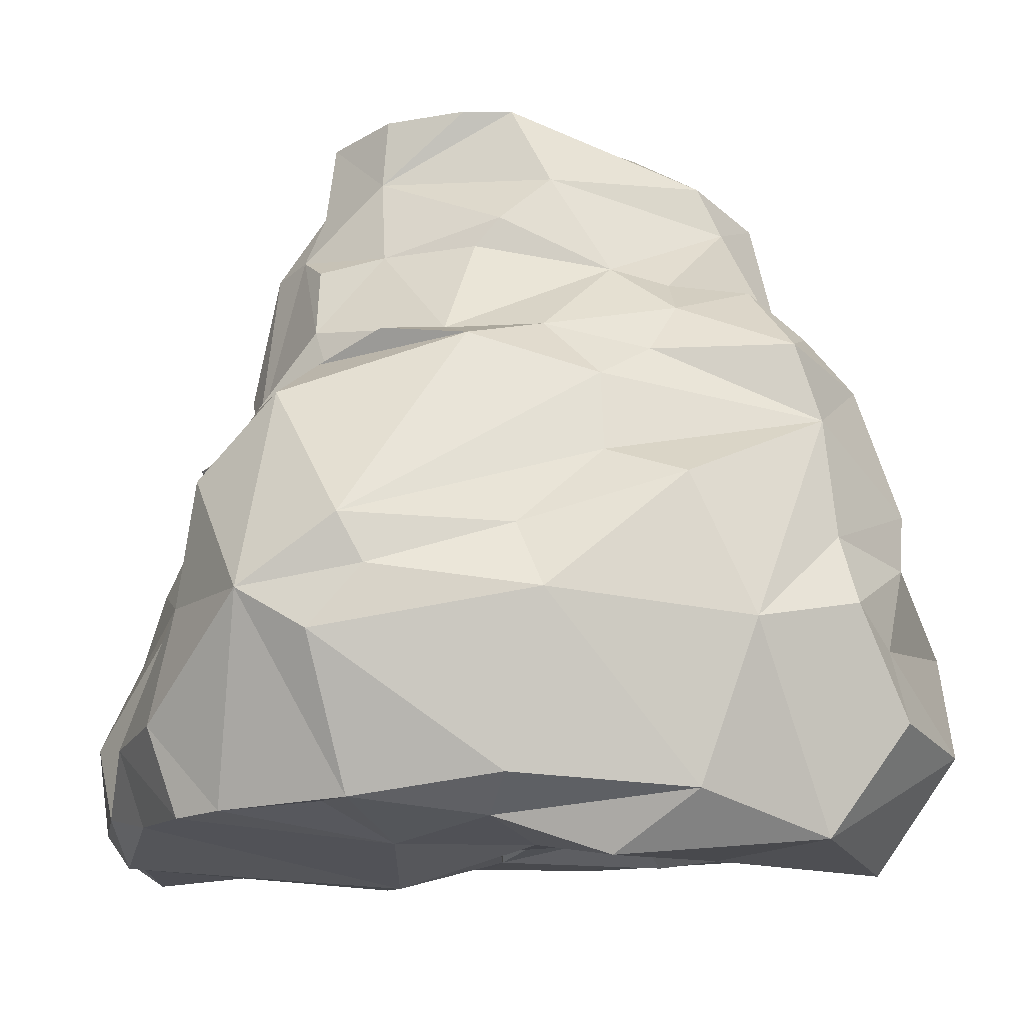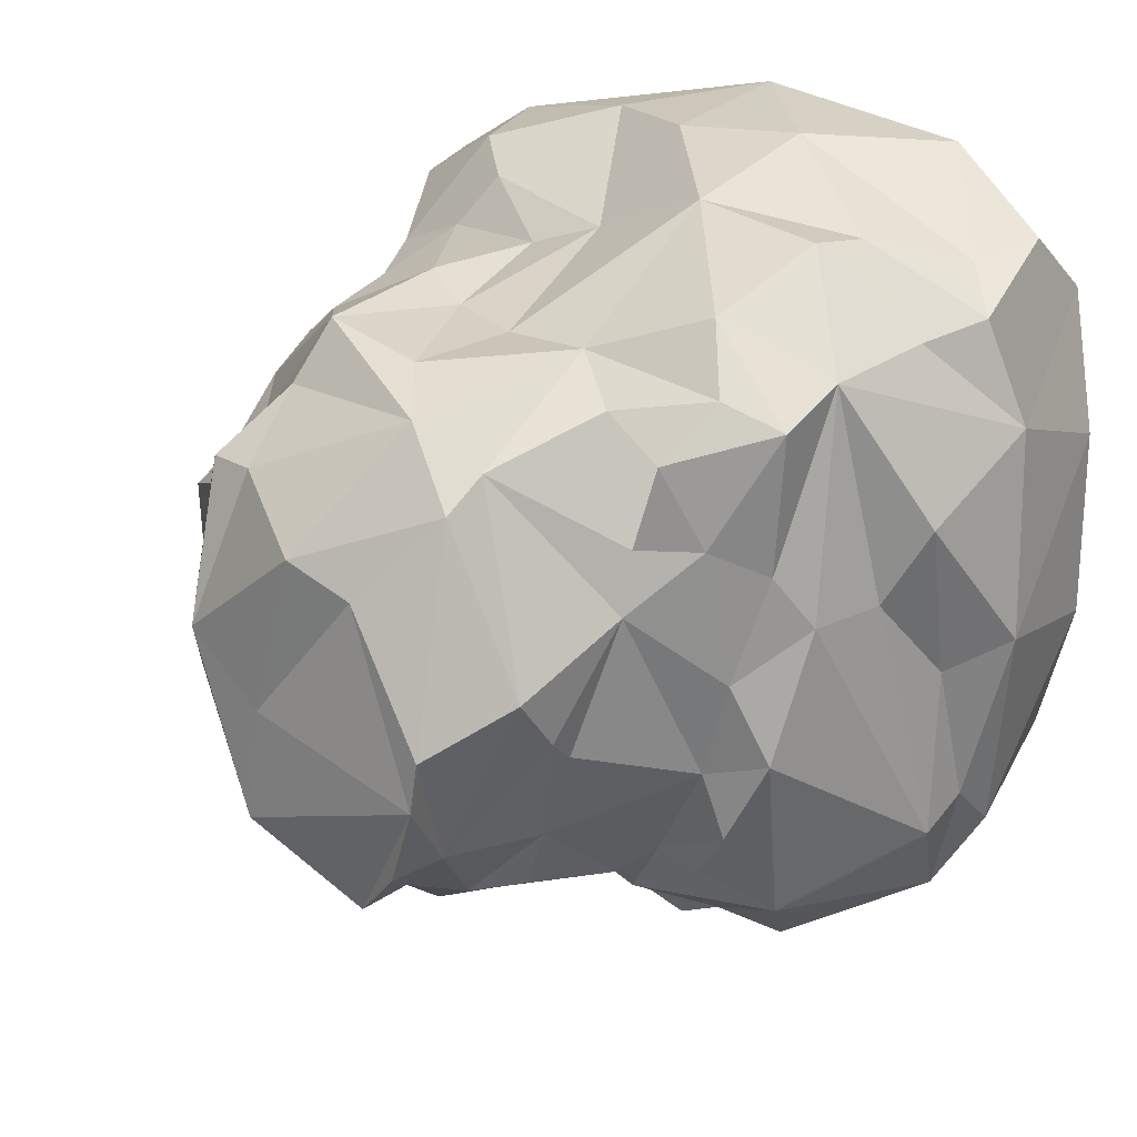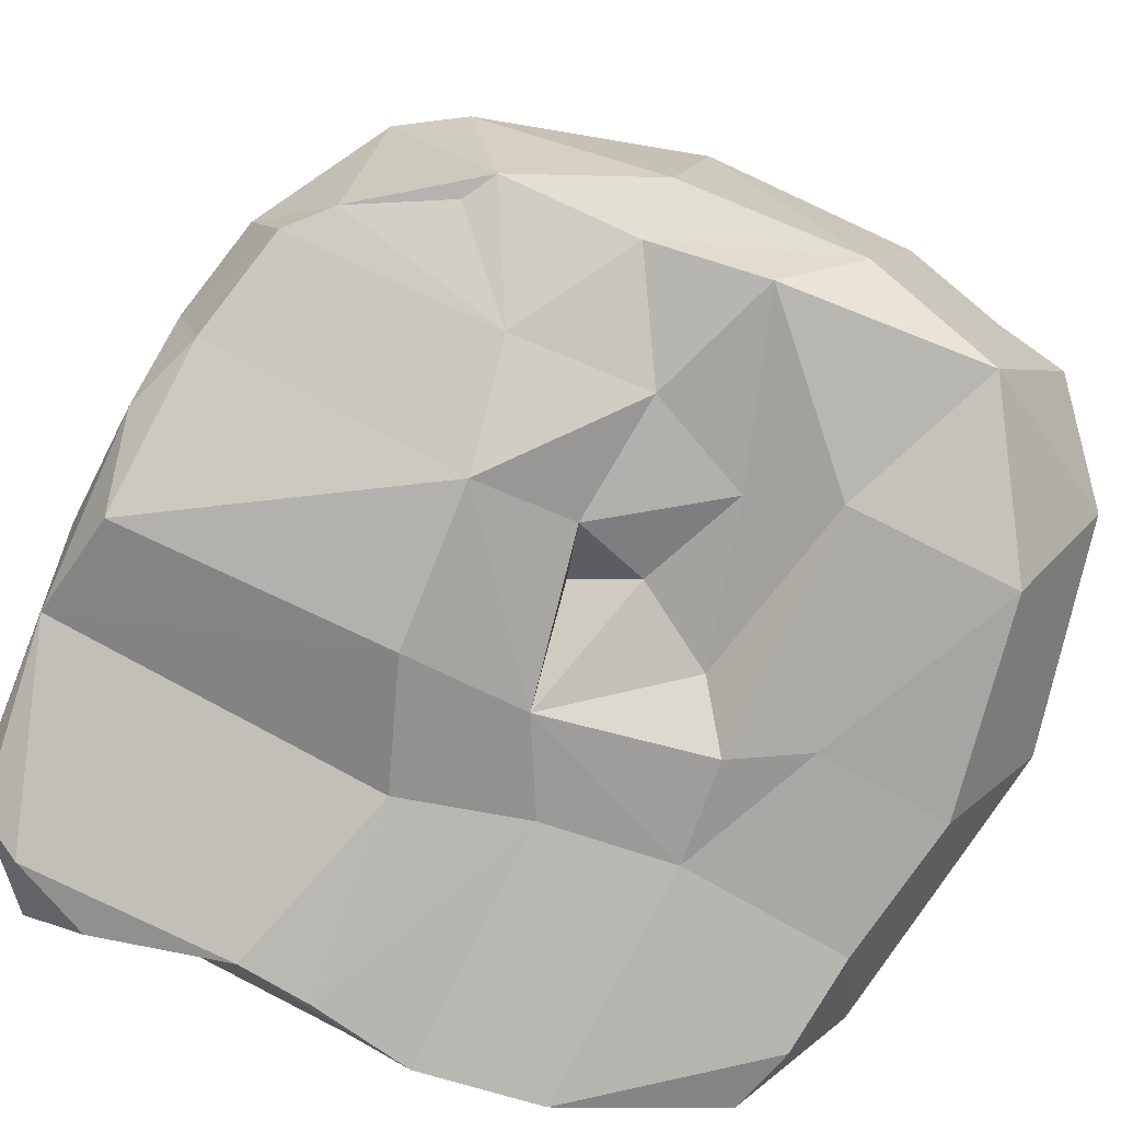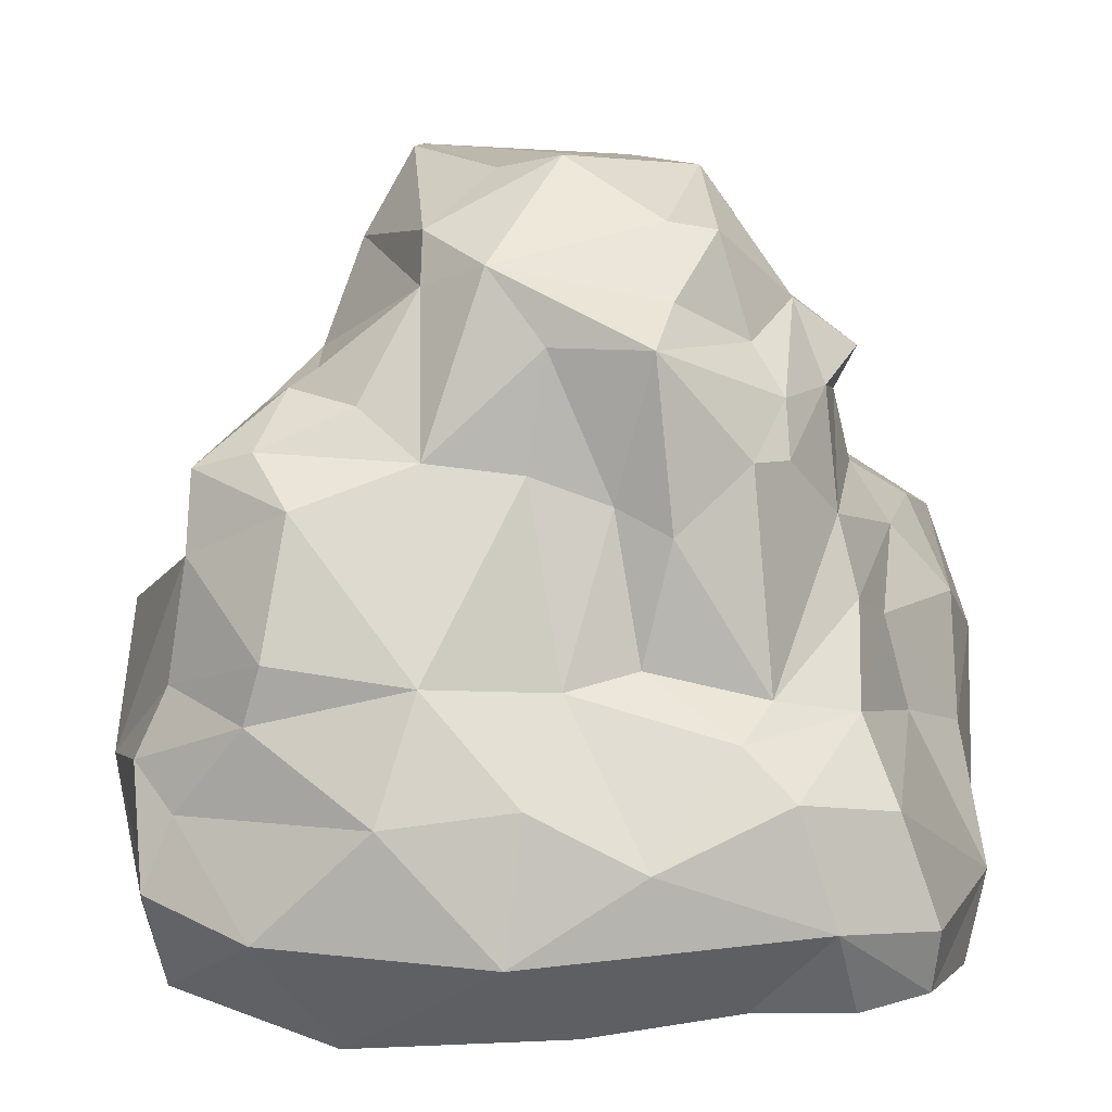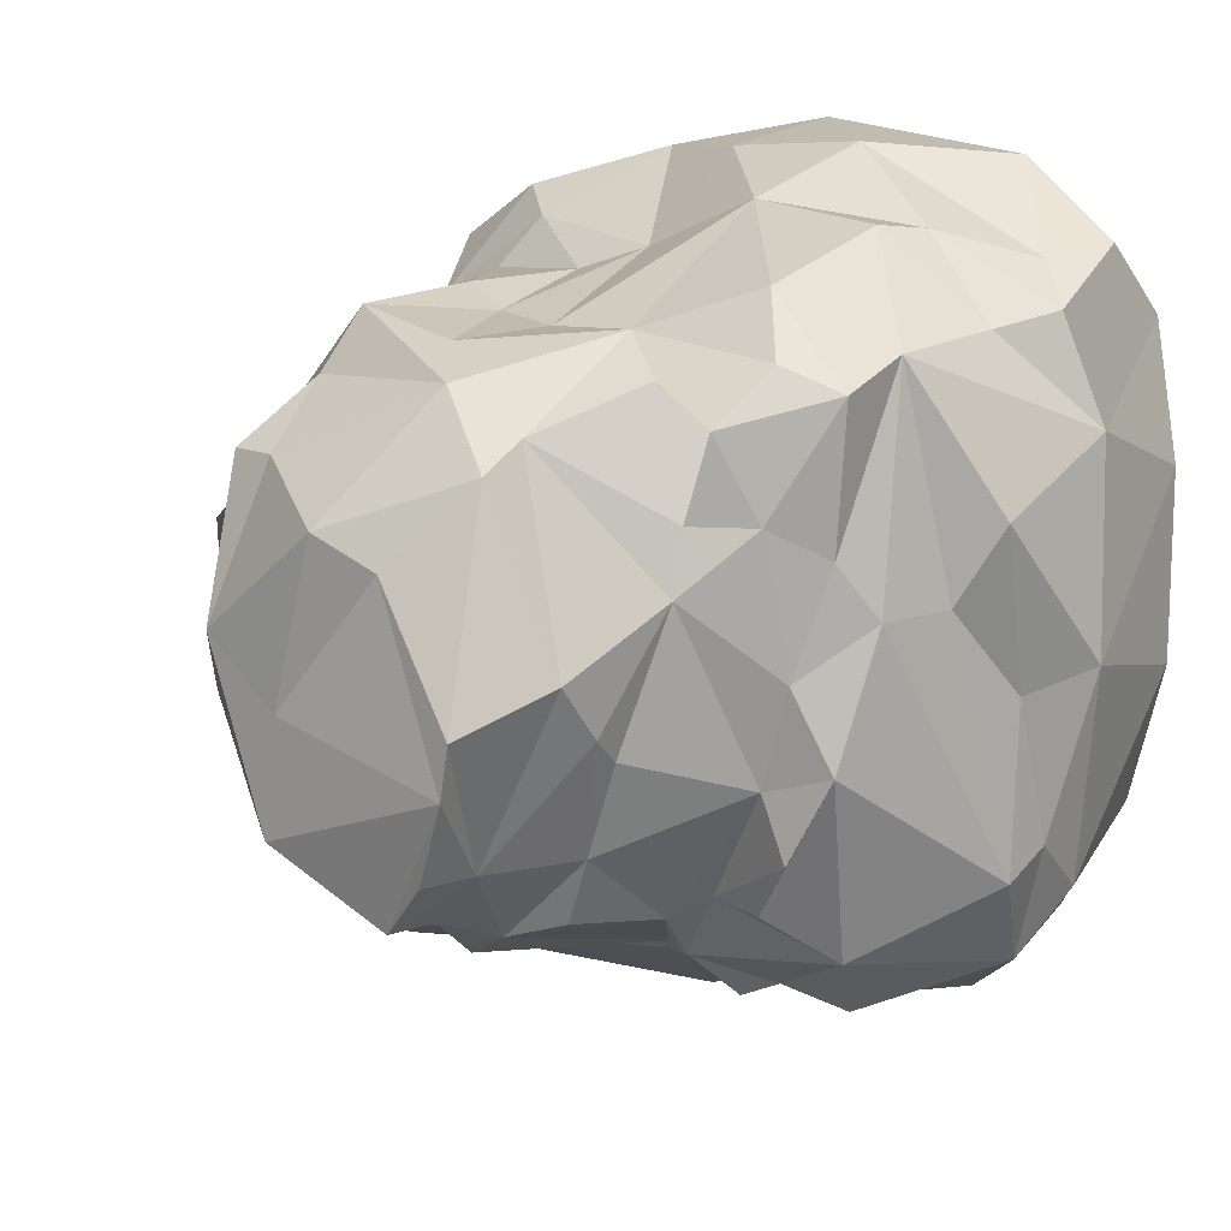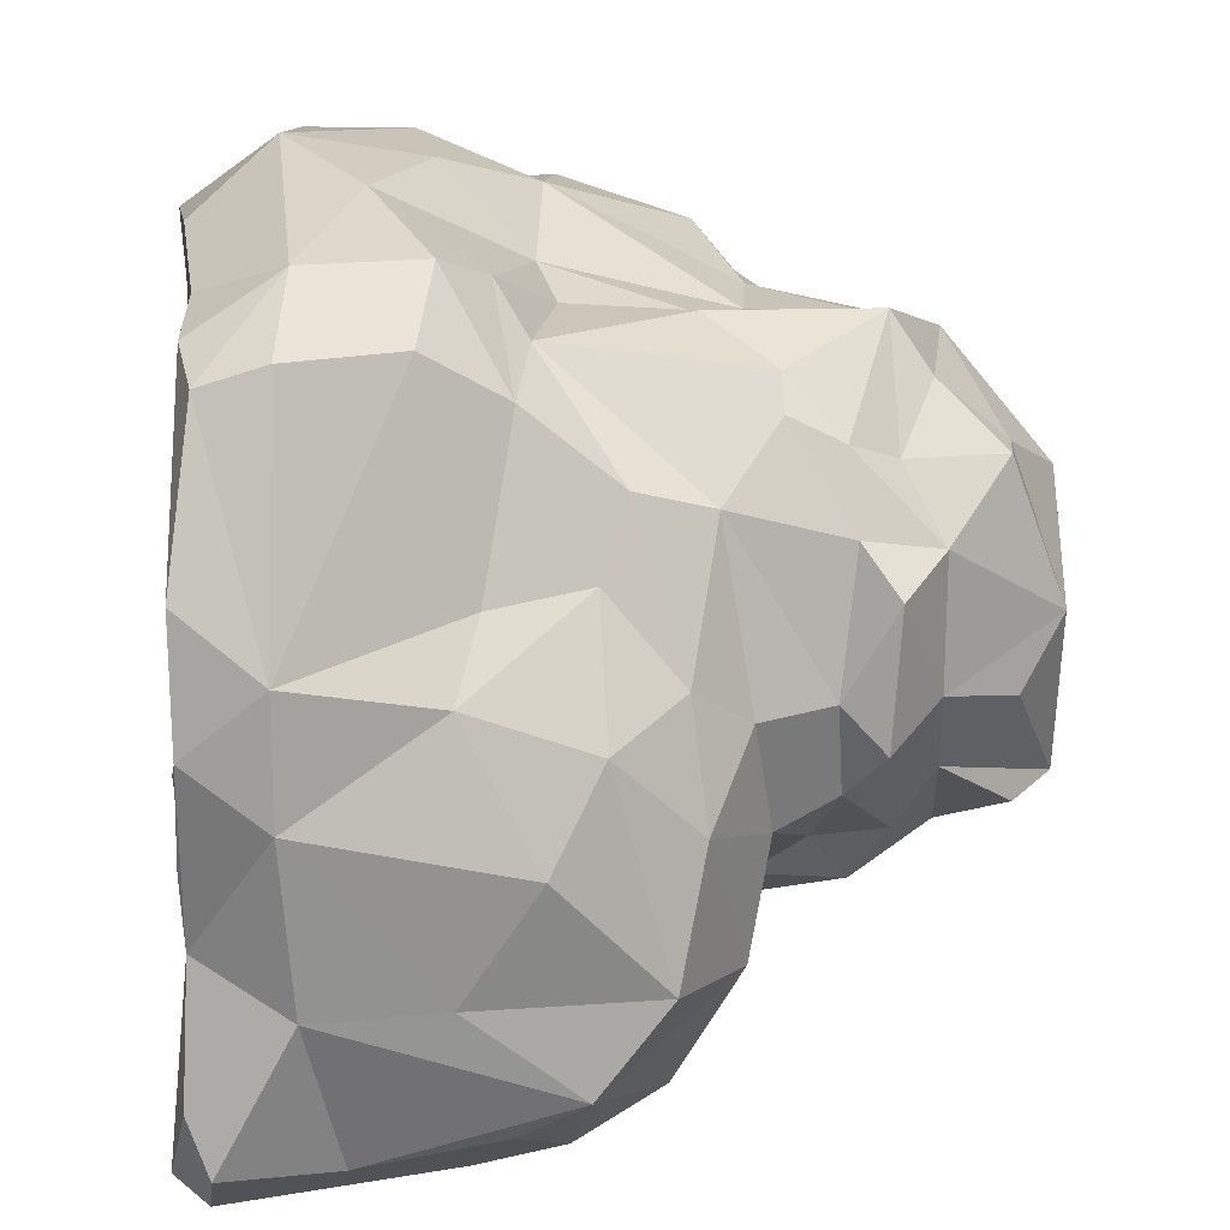
<metadata>
{"format":"obj","ext":"obj","renderer":"f3d","projection":"perspective","resolution":1024,"background":"white","views":[{"elev":-9.1,"azim":-95.5,"up":"+Y"},{"elev":22.6,"azim":-143.2,"up":"+Z"},{"elev":-78.7,"azim":-110.2,"up":"+Y"},{"elev":9.0,"azim":1.6,"up":"+Y"},{"elev":12.5,"azim":-143.0,"up":"+Z"},{"elev":16.8,"azim":86.0,"up":"+Z"}]}
</metadata>
<code>
o Cube
v 0.9996 3.73 -0.9265
v 1.463 4.383 0.02967
v 1.024 4.797 1.259
v -1.329 4.068 0.5973
v -1.107 4.258 -0.2517
v -0.8905 4.219 -0.8245
v -1.013 3.681 -1.267
v 2.376 0.3614 -0.956
v -0.8255 0.5345 -2.303
v -1.517 0.562 -2.079
v -1.741 0.6002 -1.828
v -0.7113 4.15 -1.234
v -0.1042 4.232 -1.493
v 2.053 0.4085 -2.554
v 2.188 0.2193 -2.28
v -1.996 0.6485 -1.22
v 2.491 0.3222 -1.804
v 1.193 0.4199 -0.489
v 0.3528 0.1656 -0.7135
v -0.6684 0.1601 -0.6838
v -1.436 0.4185 -0.7602
v -1.402 0.4159 0.1055
v 2.452 0.3397 -0.4911
v -2.134 0.5644 -0.2411
v -0.6034 0.4017 -0.03882
v 1.057 0.4511 0.3264
v 0.4664 0.3568 0.07498
v -0.2324 0.7124 0.02948
v -2.189 0.335 0.4744
v 2.626 0.3592 0.1545
v -0.4036 0.5605 0.4126
v -1.042 0.4386 0.7405
v 1.012 0.4137 1.155
v -0.02788 0.5441 0.9172
v 2.565 0.3481 0.9436
v 0.3444 0.316 1.139
v -1.201 0.3253 1.26
v 1.826 0.407 2.107
v 0.1414 0.3775 1.627
v 1.196 0.4399 2.228
v 0.2596 0.3529 2.446
v -1.098 0.2341 2.303
v -0.3852 4.297 -1.331
v -0.2092 4.65 -1.193
v 0.411 4.529 -1.06
v -0.6051 4.789 -0.8282
v 0.7431 4.927 -0.846
v -0.2698 5.113 -1.127
v 0.5043 5.192 -0.7457
v 0.8145 4.224 -0.9617
v -0.5901 5.223 -0.7916
v 1.115 4.431 -0.4924
v -1.131 4.448 -0.09516
v -0.7709 5.265 -0.3021
v -1.111 4.715 0.2388
v -0.816 5.257 0.01185
v 0.4194 5.189 -0.04353
v 1.143 4.864 -0.07711
v -0.2679 5.141 0.7848
v 0.1208 5.218 0.969
v 0.9332 5.15 0.3384
v -0.6762 4.797 1.274
v -0.2966 4.615 1.697
v 0.7262 4.845 1.257
v -1.322 3.971 0.9715
v -0.6809 4.48 1.431
v 1.631 3.325 -1.194
v 1.803 3.303 -1.351
v 1.815 2.883 -2.024
v 2.387 2.022 -2.043
v -2.104 2.24 1.87
v -1.982 3.457 1.645
v 1.847 2.085 1.768
v 2.056 1.581 2.088
v -1.123 3.396 -1.191
v -1.44 1.121 -2.269
v 2.568 2.422 -1.774
v 2.549 0.4546 -2.163
v 2.601 0.9239 -1.268
v 1.671 3.445 -0.645
v 2.501 2.869 -1.228
v 2.618 1.722 -1.215
v 1.582 3.826 -0.4771
v 2.29 3.042 -0.4389
v 2.711 2.188 -0.4884
v 1.888 4.031 -0.1619
v 1.777 3.774 0.1002
v 2.527 2.507 0.09685
v 2.735 0.8457 -0.2006
v 1.886 3.318 0.04495
v 2.125 2.956 0.3041
v 1.873 4.09 0.6761
v 2.049 2.493 0.8531
v 2.557 1.738 0.3771
v 2.739 0.8446 0.5656
v 2.214 1.888 0.7819
v 1.671 3.876 0.9647
v 1.862 2.663 1.303
v 1.476 4.384 0.8529
v 2.298 0.8883 2.083
v 1.414 3.845 1.418
v 1.74 3.141 1.165
v 1.434 3.505 1.589
v -2 2.974 1.807
v -1.66 3.745 0.9649
v -2.524 1.71 1.293
v -2.156 0.4325 1.778
v -2.44 2.578 0.9046
v -2.45 0.7146 0.9578
v -2.072 3.234 0.4326
v -2.194 2.741 0.437
v -2.622 1.857 0.02482
v -1.744 3.607 0.122
v -1.899 3.427 0.7637
v -2.358 2.268 -0.1106
v -1.96 3.494 -0.3709
v -2.487 0.799 -0.1867
v -1.705 3.567 -0.8804
v -2.352 2.318 -1.163
v -2.374 1.626 -1.336
v -1.573 3.608 -0.4791
v -2.39 2.011 -1.004
v -1.795 3.13 -1.518
v -2.19 0.6653 -1.084
v -1.414 3.387 -1.255
v -2.149 1.888 -1.751
v -1.519 2.614 -1.993
v -0.8029 3.2 -1.639
v -1.4 1.841 -2.112
v -0.8936 2.791 -1.976
v -1.177 2.811 -1.841
v -0.8511 2.433 -1.836
v -0.8314 1.012 -2.461
v -0.4557 2.271 -1.961
v -0.606 3.089 -1.626
v -0.3485 2.527 -1.929
v -0.33 0.6004 -2.531
v -0.2175 3.368 -1.66
v 0.01994 2.131 -2.059
v 0.6046 2.996 -1.469
v 0.2319 0.3042 -2.434
v 0.4954 1.098 -2.661
v 0.4325 2.55 -1.807
v 0.5874 4.017 -1.347
v 1.041 2.138 -2.192
v 0.9008 0.5384 -2.615
v 1.973 2.339 -2.288
v 1.886 1.804 -2.445
v 1.647 0.5732 -2.637
v 1.003 3.375 -1.14
v 1.066 2.863 -1.494
v 2.309 1.15 -2.237
v 1.219 4.156 1.287
v 2.259 0.4847 1.954
v 1.457 1.7 2.437
v 1.335 2.189 1.979
v 1.692 0.9649 2.453
v 0.7666 4.404 1.633
v 1.221 3.512 1.78
v 1.147 1.997 2.285
v 0.7682 3.115 2.014
v 0.6635 4.163 1.993
v 0.6495 1.357 2.688
v 0.4334 3.274 1.888
v 0.1517 2.268 2.181
v 0.05083 4.165 1.842
v 0.5916 2.365 2.031
v -0.1479 0.8685 2.86
v -0.05048 1.724 2.733
v -0.05858 3.444 1.856
v -0.6527 3.518 1.889
v -0.6323 2.348 2.498
v -1.556 0.9486 2.7
v -1.031 3.817 1.682
v -0.8558 1.625 2.784
v -1.378 3.276 2.149
v -1.509 2.46 2.409
v -1.612 2.103 2.371
v -1.611 3.565 1.788
v -2.296 1.821 1.948
v -1.44 3.901 1.466
v -2.042 1.556 2.183
v -2.221 1.112 2.252
f 95 35 30
f 53 5 4
f 55 4 66
f 62 63 60
f 55 66 62
f 61 60 64
f 2 61 99
f 57 59 60
f 61 2 58
f 53 4 55
f 49 57 61
f 46 55 56
f 53 55 46
f 49 58 52
f 54 57 49
f 51 54 48
f 45 47 52
f 47 48 49
f 46 51 48
f 6 53 46
f 50 45 52
f 144 50 1
f 6 46 43
f 44 45 144
f 12 6 43
f 42 107 37
f 39 42 37
f 38 40 33
f 154 38 35
f 29 107 109
f 37 107 29
f 32 37 29
f 33 36 27
f 24 29 109
f 25 32 22
f 31 32 25
f 27 31 28
f 30 26 23
f 21 22 24
f 18 23 26
f 89 30 8
f 27 25 20
f 21 24 124
f 20 22 21
f 10 21 11
f 141 20 9
f 146 18 19
f 42 173 107
f 64 158 3
f 63 158 64
f 66 63 62
f 182 183 173
f 178 180 182
f 177 104 71
f 178 182 175
f 174 181 179
f 168 173 42
f 177 178 172
f 171 174 179
f 168 42 41
f 168 175 173
f 169 172 175
f 165 172 169
f 166 63 171
f 165 170 172
f 163 165 169
f 158 63 162
f 164 165 167
f 157 163 168
f 156 167 160
f 156 161 167
f 159 161 156
f 101 159 103
f 158 162 153
f 157 38 154
f 73 156 160
f 100 157 154
f 74 73 155
f 14 148 152
f 147 70 148
f 149 148 14
f 142 149 146
f 142 148 149
f 142 145 148
f 140 144 150
f 139 142 137
f 138 13 140
f 129 134 139
f 136 134 132
f 135 136 130
f 13 138 135
f 43 135 7
f 133 9 10
f 132 134 127
f 128 135 131
f 7 135 128
f 76 129 133
f 131 132 127
f 76 10 11
f 126 127 129
f 123 127 126
f 126 11 124
f 126 76 11
f 124 11 16
f 75 125 118
f 124 120 126
f 119 123 126
f 116 118 125
f 120 124 117
f 117 124 24
f 112 122 120
f 116 119 110
f 121 118 116
f 4 121 113
f 113 116 110
f 112 117 109
f 111 115 108
f 4 113 105
f 106 108 112
f 104 108 106
f 72 114 104
f 105 114 72
f 71 104 106
f 182 180 183
f 65 105 181
f 181 105 72
f 97 101 103
f 96 74 95
f 93 98 73
f 97 103 102
f 93 91 98
f 93 96 94
f 87 97 102
f 87 92 97
f 91 93 88
f 2 92 86
f 89 94 95
f 84 91 88
f 90 91 84
f 82 89 79
f 85 89 82
f 81 84 88
f 83 2 86
f 8 79 89
f 68 84 81
f 80 84 68
f 77 81 82
f 67 80 68
f 50 83 1
f 77 82 79
f 68 81 77
f 152 79 78
f 77 79 152
f 152 78 14
f 92 2 99
f 5 53 6
f 66 4 65
f 60 63 64
f 59 62 60
f 3 61 64
f 61 3 99
f 56 55 62
f 57 60 61
f 56 62 59
f 57 54 59
f 54 56 59
f 58 49 61
f 52 58 2
f 54 46 56
f 47 49 52
f 49 48 54
f 50 52 2
f 46 54 51
f 46 48 44 43
f 41 39 33 40
f 12 7 6
f 144 45 50
f 13 44 144
f 43 44 13
f 42 39 41
f 35 33 26 30
f 37 36 39
f 36 33 39
f 33 35 38
f 34 36 37
f 32 34 37
f 35 95 154
f 31 34 32
f 31 27 34
f 27 36 34
f 26 27 19 18
f 22 32 29
f 27 26 33
f 24 22 29
f 25 28 31
f 20 25 22
f 25 27 28
f 21 10 9 20
f 8 30 23
f 48 47 45 44
f 18 8 23
f 19 27 20
f 16 21 124
f 16 11 21
f 18 146 15 8
f 141 19 20
f 141 146 19
f 15 14 78 17
f 15 17 8
f 146 14 15
f 65 181 174 66
f 146 149 14
f 107 173 183
f 153 3 158
f 180 178 71
f 178 177 71
f 177 176 104
f 176 179 72
f 175 182 173
f 176 171 179
f 41 40 157 168
f 172 178 175
f 172 176 177
f 172 171 176
f 171 66 174
f 171 63 66
f 168 169 175
f 170 171 172
f 170 166 171
f 165 164 170
f 164 166 170
f 162 63 166
f 163 169 168
f 163 160 165
f 164 162 166
f 167 165 160
f 161 162 164
f 156 102 103 159
f 157 155 163
f 155 160 163
f 161 164 167
f 159 162 161
f 101 162 159
f 38 157 40
f 155 73 160
f 153 162 101
f 157 100 74 155
f 140 143 136 135
f 98 156 73
f 98 102 156
f 152 148 70
f 69 151 68
f 151 150 67
f 150 144 1
f 147 145 69
f 145 151 69
f 140 150 151
f 145 147 148
f 143 140 151
f 142 139 145
f 143 151 145
f 139 143 145
f 13 144 140
f 137 146 141
f 137 142 146
f 134 143 139
f 107 183 180 106
f 136 143 134
f 138 140 135
f 137 141 9
f 133 139 137
f 133 129 139
f 9 133 137
f 130 136 132
f 43 13 135
f 129 127 134
f 131 130 132
f 131 135 130
f 12 43 7
f 10 76 133
f 123 128 131
f 75 7 128
f 76 126 129
f 127 123 131
f 75 128 123
f 125 75 123
f 120 122 126
f 122 119 126
f 75 121 7
f 121 6 7
f 116 125 123
f 119 116 123
f 121 75 118
f 5 6 121
f 115 119 122
f 115 111 119
f 117 112 120
f 112 115 122
f 110 119 111
f 113 121 116
f 4 5 121
f 114 113 110
f 112 108 115
f 109 117 24
f 105 113 114
f 65 4 105
f 109 106 112
f 104 111 108
f 104 110 111
f 104 114 110
f 107 106 109
f 90 80 83 87
f 180 71 106
f 74 96 73
f 101 99 153
f 99 3 153
f 97 99 101
f 95 100 154
f 95 74 100
f 96 93 73
f 91 102 98
f 97 92 99
f 95 94 96
f 90 87 102
f 88 93 94
f 90 102 91
f 30 89 95
f 87 86 92
f 94 85 88
f 85 94 89
f 83 86 87
f 85 81 88
f 80 90 84
f 79 8 17 78
f 82 81 85
f 83 50 2
f 1 83 80
f 80 67 150 1
f 70 77 152
f 69 68 77
f 147 77 70
f 69 77 147
f 68 151 67
f 104 176 72
f 179 181 72

</code>
